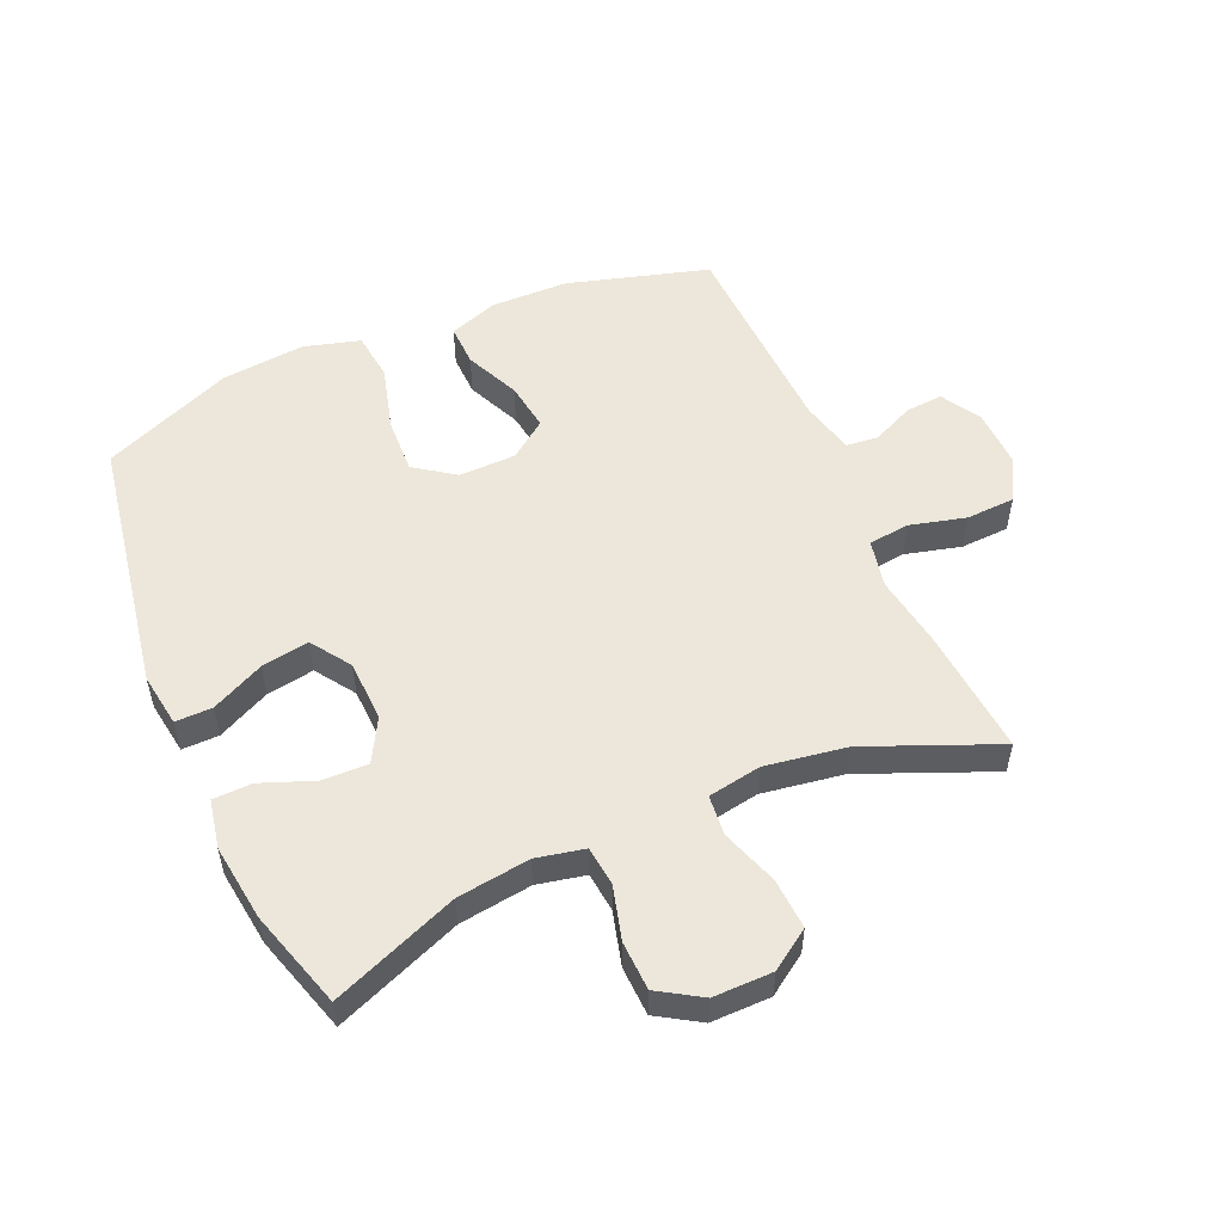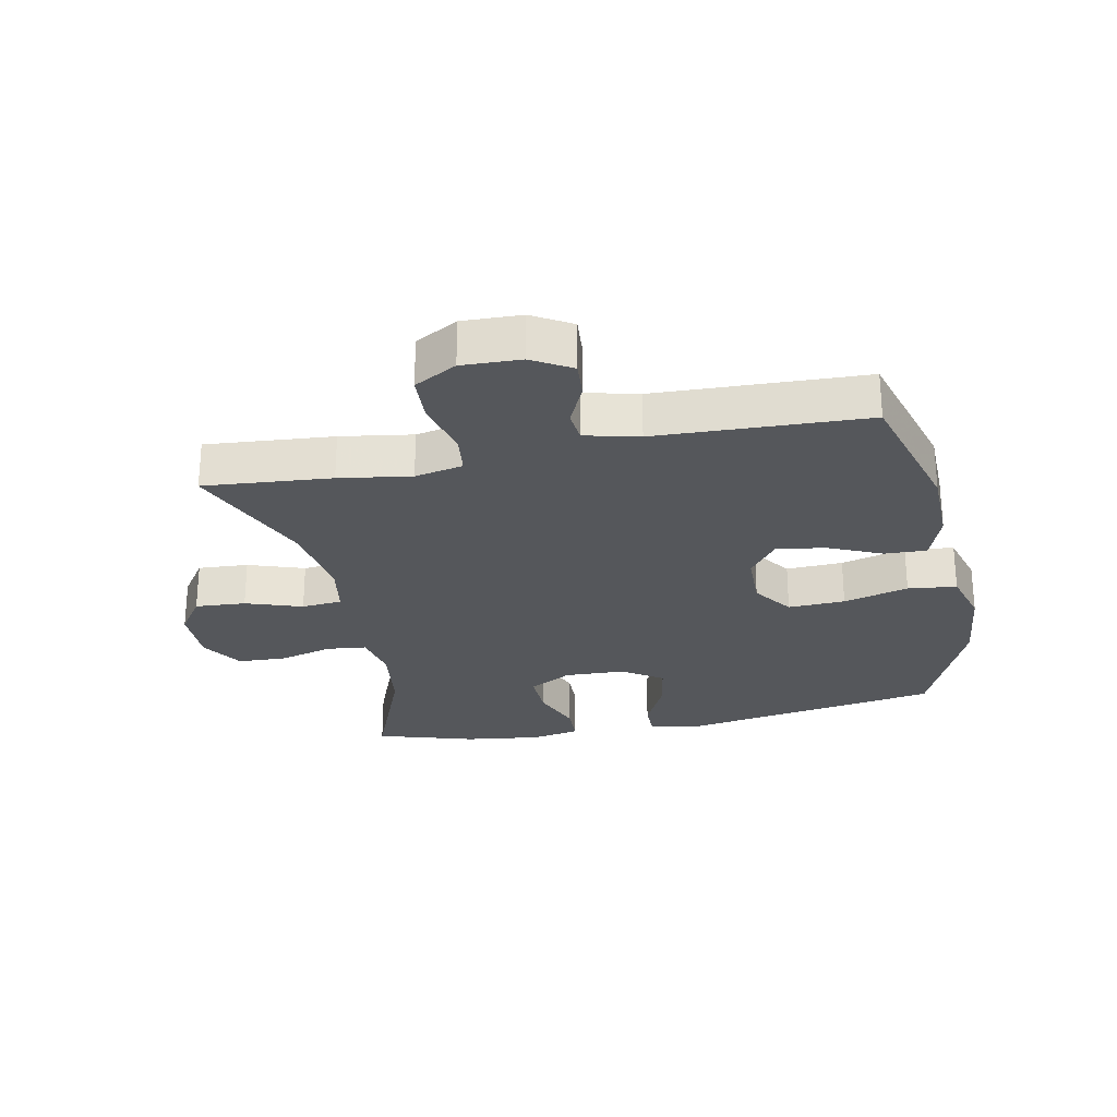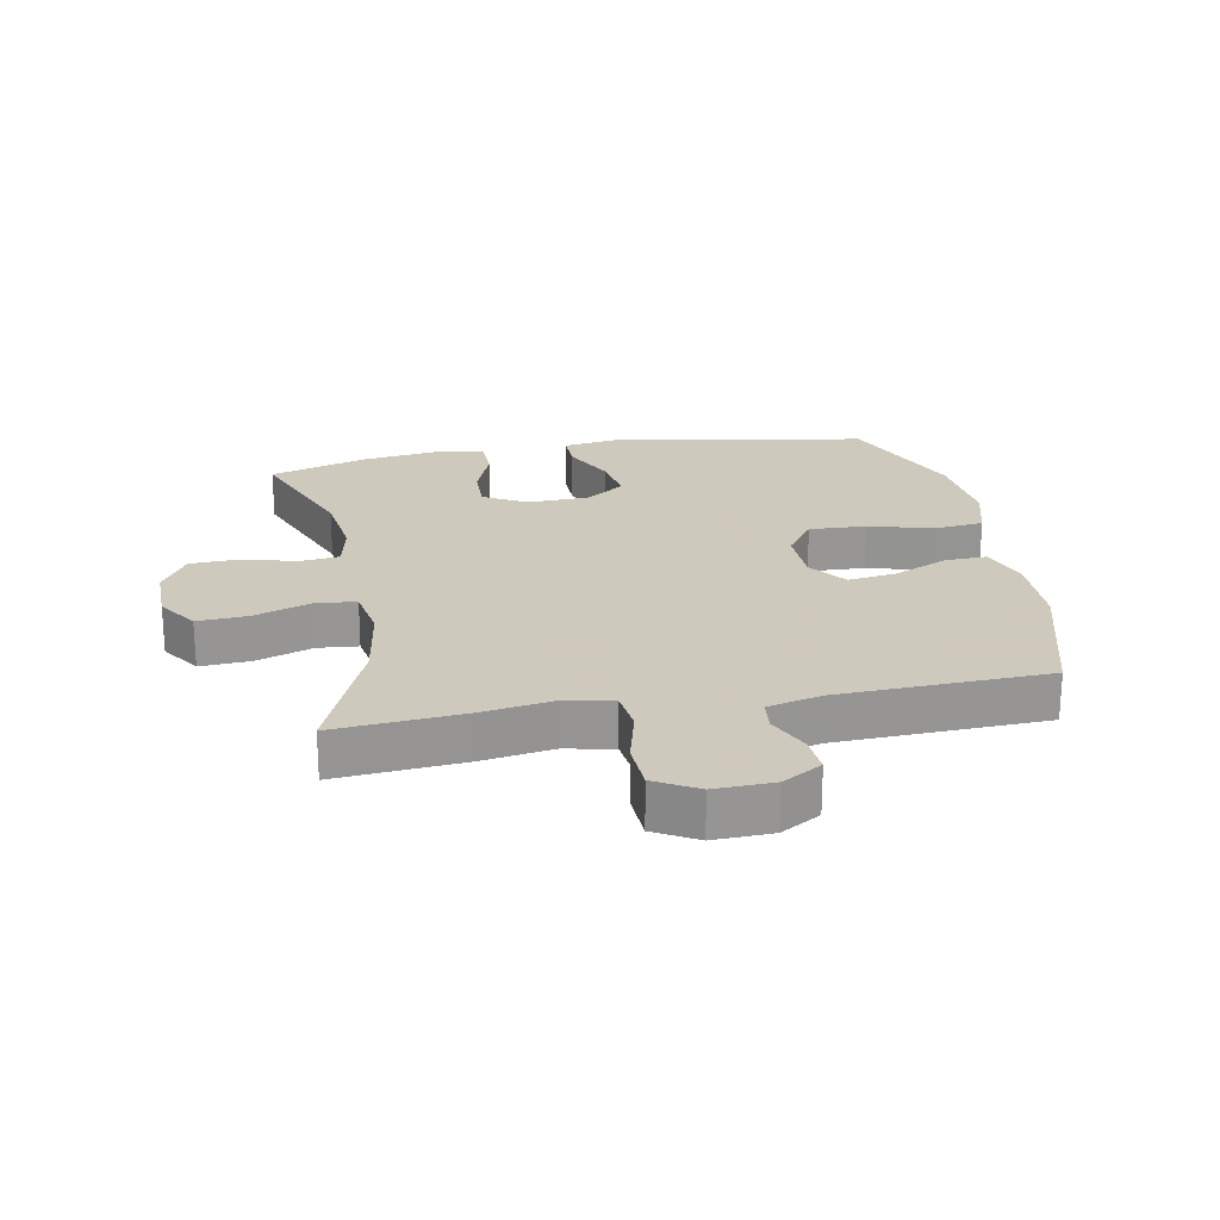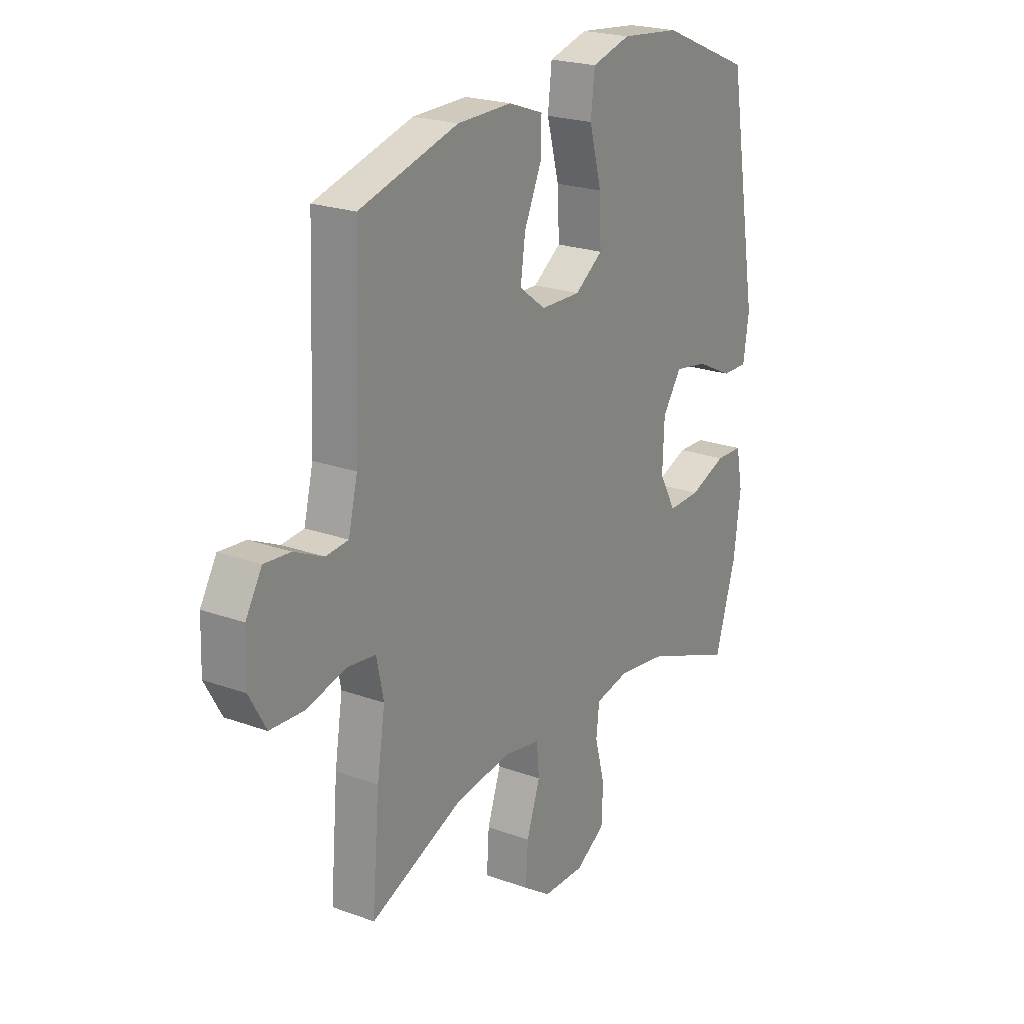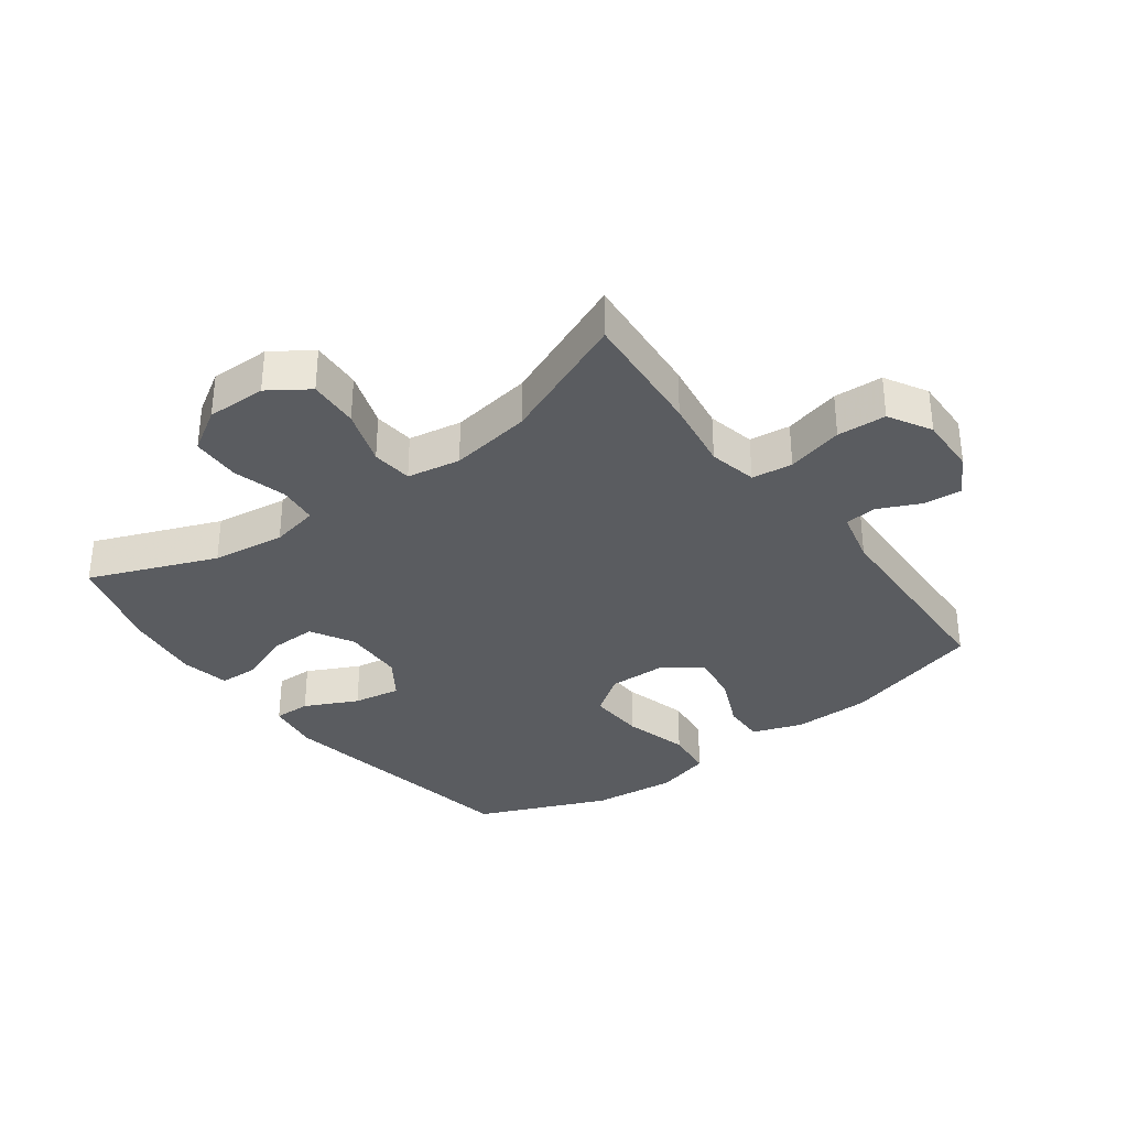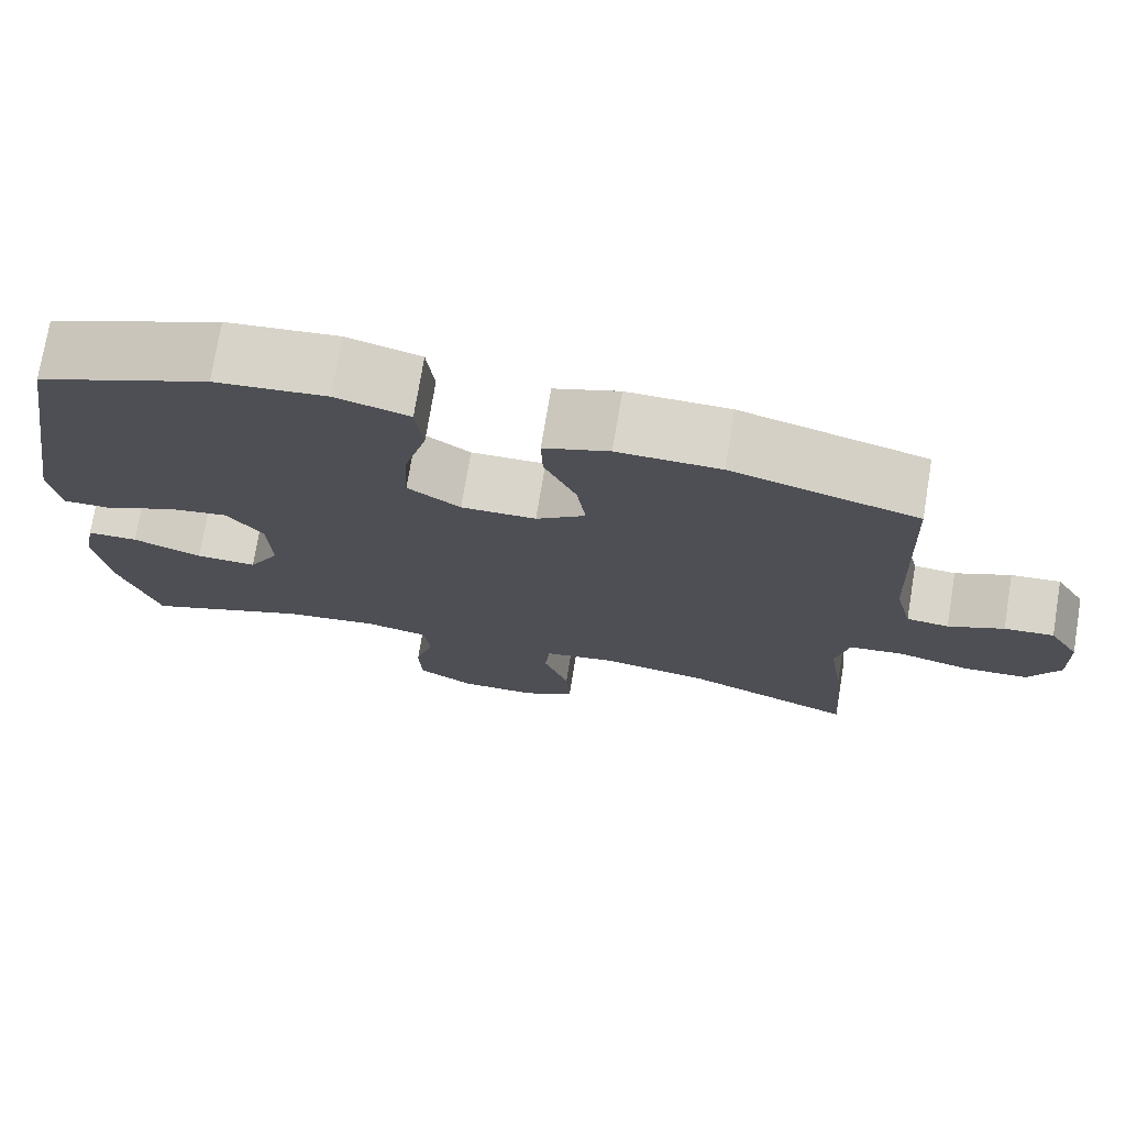
<metadata>
{"format":"obj","ext":"obj","renderer":"f3d","projection":"perspective","resolution":1024,"background":"white","views":[{"elev":53.3,"azim":156.5,"up":"+Y"},{"elev":-26.5,"azim":-78.4,"up":"+Y"},{"elev":22.6,"azim":-100.5,"up":"+Y"},{"elev":22.2,"azim":-57.7,"up":"+Z"},{"elev":-33.7,"azim":-143.3,"up":"+Y"},{"elev":74.4,"azim":-170.6,"up":"+Z"}]}
</metadata>
<code>
v -0.5 0.07 0.5
v -0.275 0.07 0.564
v -0.151 0.07 0.566
v -0.072 0.07 0.538
v -0.074 0.07 0.471
v -0.113 0.07 0.384
v -0.124 0.07 0.306
v -0.064 0.07 0.261
v 0.027 0.07 0.259
v 0.091 0.07 0.304
v 0.087 0.07 0.395
v 0.059 0.07 0.499
v 0.068 0.07 0.577
v 0.157 0.07 0.602
v 0.292 0.07 0.588
v 0.5 0.07 0.5
v 0.57 0.07 0.086
v 0.557 0.07 0
v 0.498 0.07 0.001
v 0.414 0.07 0.042
v 0.338 0.07 0.055
v 0.295 0.07 -0.008
v 0.291 0.07 -0.106
v 0.329 0.07 -0.175
v 0.403 0.07 -0.173
v 0.487 0.07 -0.141
v 0.549 0.07 -0.143
v 0.564 0.07 -0.221
v 0.548 0.07 -0.343
v 0.5 0.07 -0.5
v 0.299 0.07 -0.42
v 0.183 0.07 -0.404
v 0.106 0.07 -0.42
v 0.099 0.07 -0.483
v 0.122 0.07 -0.569
v 0.119 0.07 -0.647
v 0.051 0.07 -0.689
v -0.044 0.07 -0.688
v -0.107 0.07 -0.645
v -0.102 0.07 -0.564
v -0.071 0.07 -0.474
v -0.077 0.07 -0.409
v -0.162 0.07 -0.394
v -0.292 0.07 -0.414
v -0.5 0.07 -0.5
v -0.483 0.07 -0.296
v -0.465 0.07 -0.181
v -0.481 0.07 -0.104
v -0.546 0.07 -0.096
v -0.636 0.07 -0.119
v -0.714 0.07 -0.115
v -0.752 0.07 -0.047
v -0.749 0.07 0.047
v -0.712 0.07 0.11
v -0.652 0.07 0.105
v -0.585 0.07 0.074
v -0.534 0.07 0.079
v -0.513 0.07 0.165
v -0.5 0 0.5
v -0.275 0 0.564
v -0.151 0 0.566
v -0.072 0 0.538
v -0.074 0 0.471
v -0.113 0 0.384
v -0.124 0 0.306
v -0.064 0 0.261
v 0.027 0 0.259
v 0.091 0 0.304
v 0.087 0 0.395
v 0.059 0 0.499
v 0.068 0 0.577
v 0.157 0 0.602
v 0.292 0 0.588
v 0.5 0 0.5
v 0.57 0 0.086
v 0.557 0 0
v 0.498 0 0.001
v 0.414 0 0.042
v 0.338 0 0.055
v 0.295 0 -0.008
v 0.291 0 -0.106
v 0.329 0 -0.175
v 0.403 0 -0.173
v 0.487 0 -0.141
v 0.549 0 -0.143
v 0.564 0 -0.221
v 0.548 0 -0.343
v 0.5 0 -0.5
v 0.299 0 -0.42
v 0.183 0 -0.404
v 0.106 0 -0.42
v 0.099 0 -0.483
v 0.122 0 -0.569
v 0.119 0 -0.647
v 0.051 0 -0.689
v -0.044 0 -0.688
v -0.107 0 -0.645
v -0.102 0 -0.564
v -0.071 0 -0.474
v -0.077 0 -0.409
v -0.162 0 -0.394
v -0.292 0 -0.414
v -0.5 0 -0.5
v -0.483 0 -0.296
v -0.465 0 -0.181
v -0.481 0 -0.104
v -0.546 0 -0.096
v -0.636 0 -0.119
v -0.714 0 -0.115
v -0.752 0 -0.047
v -0.749 0 0.047
v -0.712 0 0.11
v -0.652 0 0.105
v -0.585 0 0.074
v -0.534 0 0.079
v -0.513 0 0.165
f 53 54 55 56
f 53 56 57
f 52 53 57
f 49 50 51 52
f 48 49 52 57
f 44 45 46 47
f 43 44 47 48
f 42 43 48 57
f 38 39 40 41
f 38 41 42
f 37 38 42
f 34 35 36 37
f 33 34 37 42
f 32 33 42 57
f 28 29 30 31
f 25 26 27 28
f 24 25 28 31
f 23 24 31 32
f 17 18 19 20
f 17 20 21
f 16 17 21
f 15 16 21 22
f 11 12 13 14
f 10 11 14 15
f 3 4 5 6
f 3 6 7
f 58 1 2 3
f 58 3 7
f 57 58 7 8
f 32 57 8 9
f 23 32 9 10
f 10 15 22 23
f 114 113 112 111
f 115 114 111
f 115 111 110
f 110 109 108 107
f 115 110 107 106
f 105 104 103 102
f 106 105 102 101
f 115 106 101 100
f 99 98 97 96
f 100 99 96
f 100 96 95
f 95 94 93 92
f 100 95 92 91
f 115 100 91 90
f 89 88 87 86
f 86 85 84 83
f 89 86 83 82
f 90 89 82 81
f 78 77 76 75
f 79 78 75
f 79 75 74
f 80 79 74 73
f 72 71 70 69
f 73 72 69 68
f 64 63 62 61
f 65 64 61
f 61 60 59 116
f 65 61 116
f 66 65 116 115
f 67 66 115 90
f 68 67 90 81
f 81 80 73 68
f 1 59 60 2
f 2 60 61 3
f 3 61 62 4
f 4 62 63 5
f 5 63 64 6
f 6 64 65 7
f 7 65 66 8
f 8 66 67 9
f 9 67 68 10
f 10 68 69 11
f 11 69 70 12
f 12 70 71 13
f 13 71 72 14
f 14 72 73 15
f 15 73 74 16
f 16 74 75 17
f 17 75 76 18
f 18 76 77 19
f 19 77 78 20
f 20 78 79 21
f 21 79 80 22
f 22 80 81 23
f 23 81 82 24
f 24 82 83 25
f 25 83 84 26
f 26 84 85 27
f 27 85 86 28
f 28 86 87 29
f 29 87 88 30
f 30 88 89 31
f 31 89 90 32
f 32 90 91 33
f 33 91 92 34
f 34 92 93 35
f 35 93 94 36
f 36 94 95 37
f 37 95 96 38
f 38 96 97 39
f 39 97 98 40
f 40 98 99 41
f 41 99 100 42
f 42 100 101 43
f 43 101 102 44
f 44 102 103 45
f 45 103 104 46
f 46 104 105 47
f 47 105 106 48
f 48 106 107 49
f 49 107 108 50
f 50 108 109 51
f 51 109 110 52
f 52 110 111 53
f 53 111 112 54
f 54 112 113 55
f 55 113 114 56
f 56 114 115 57
f 57 115 116 58
f 58 116 59 1

</code>
